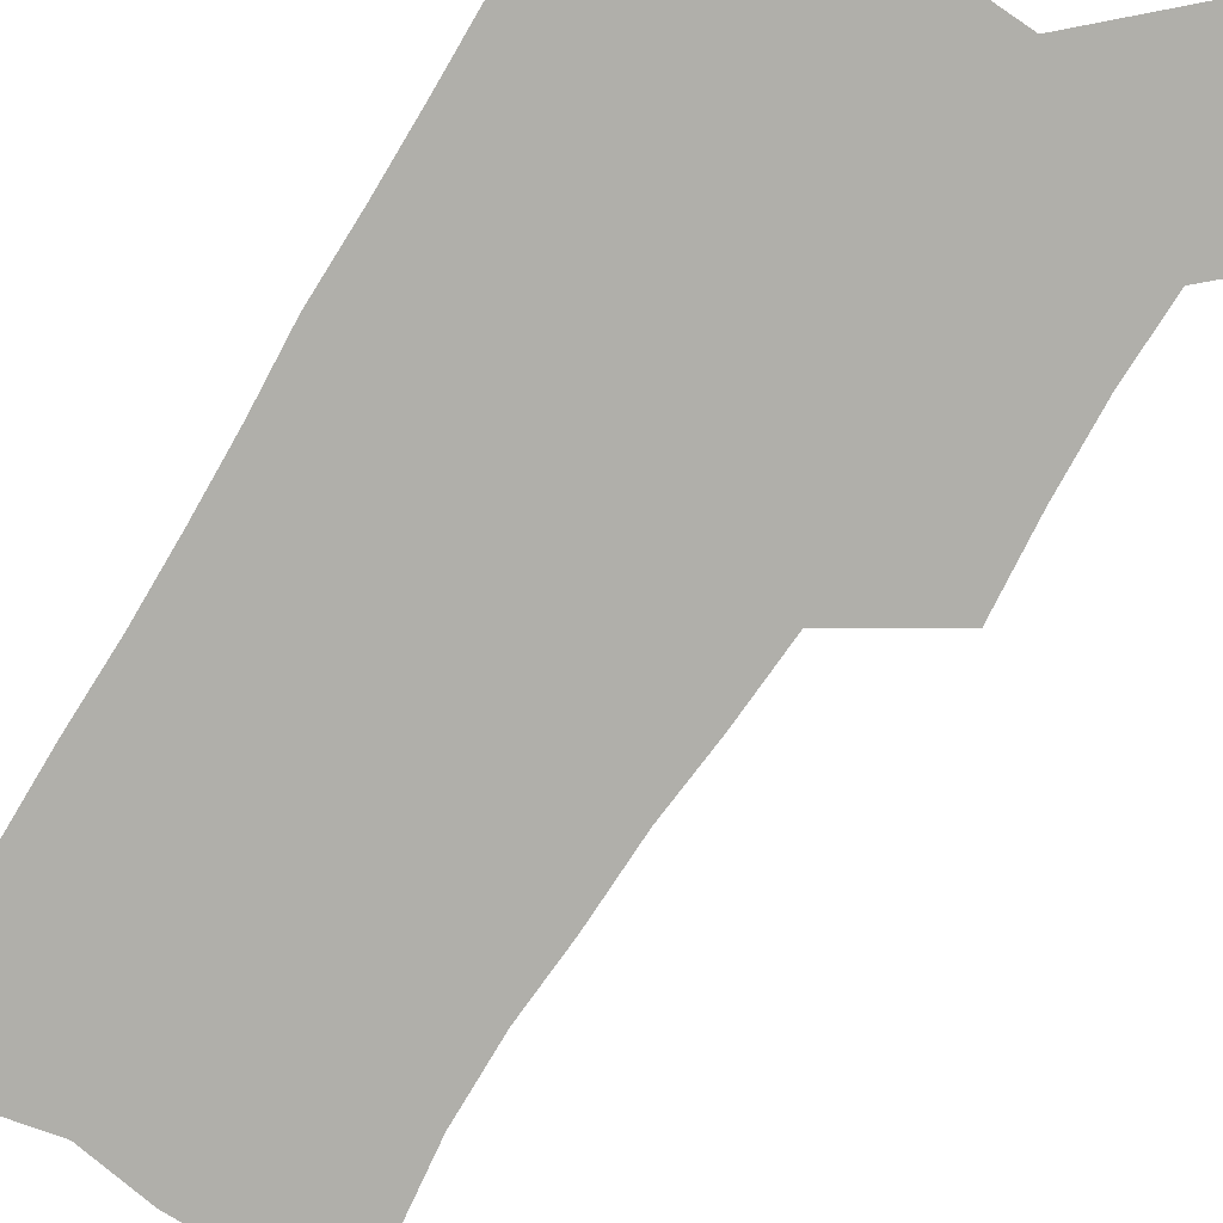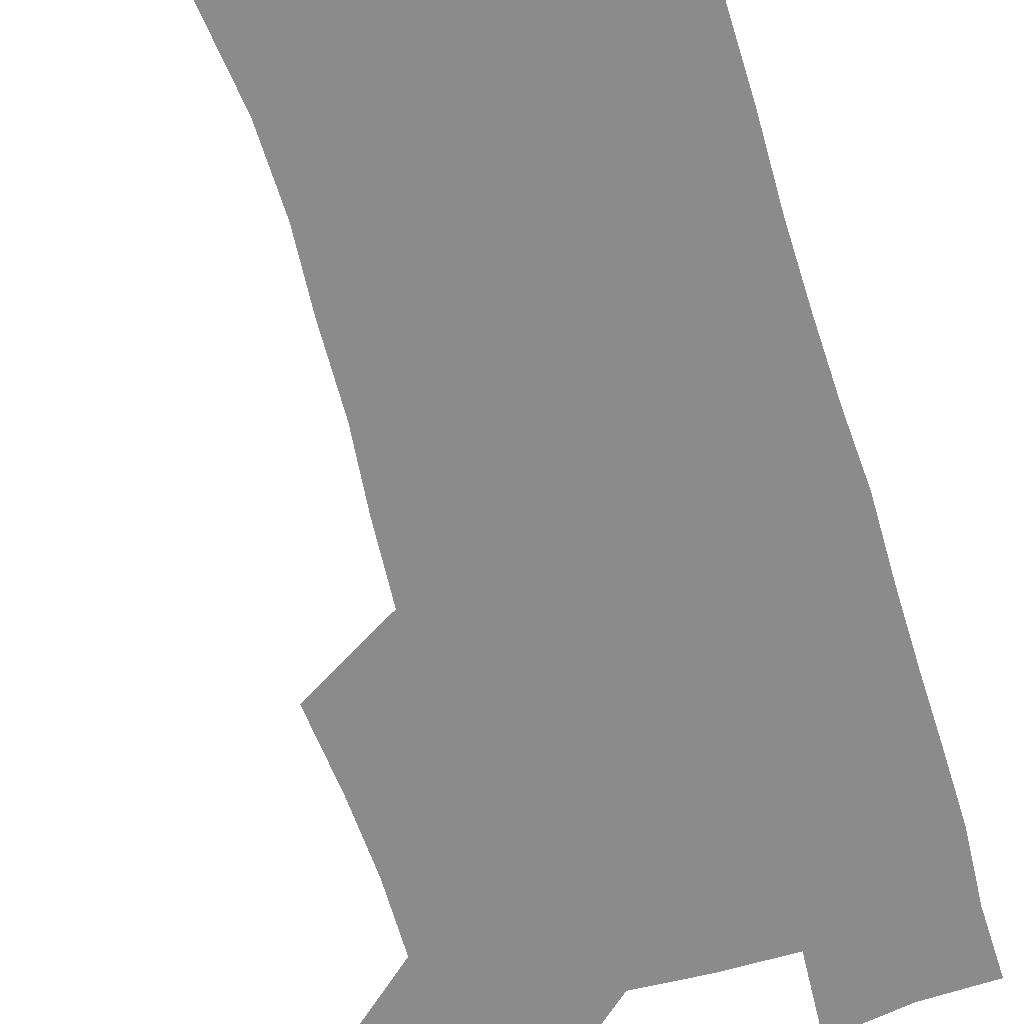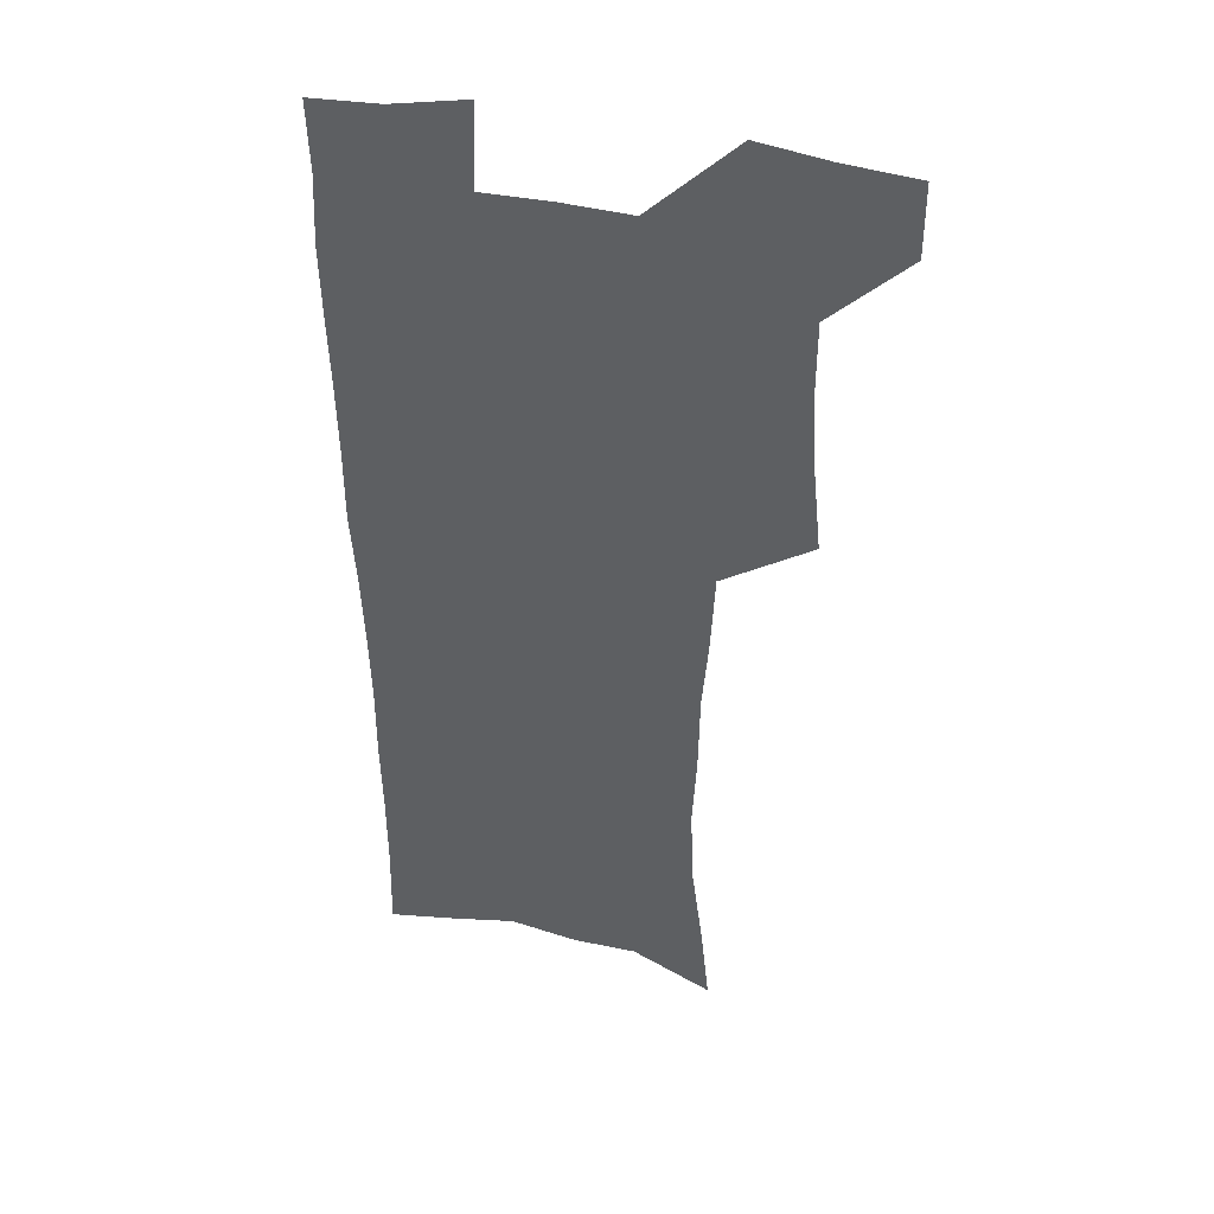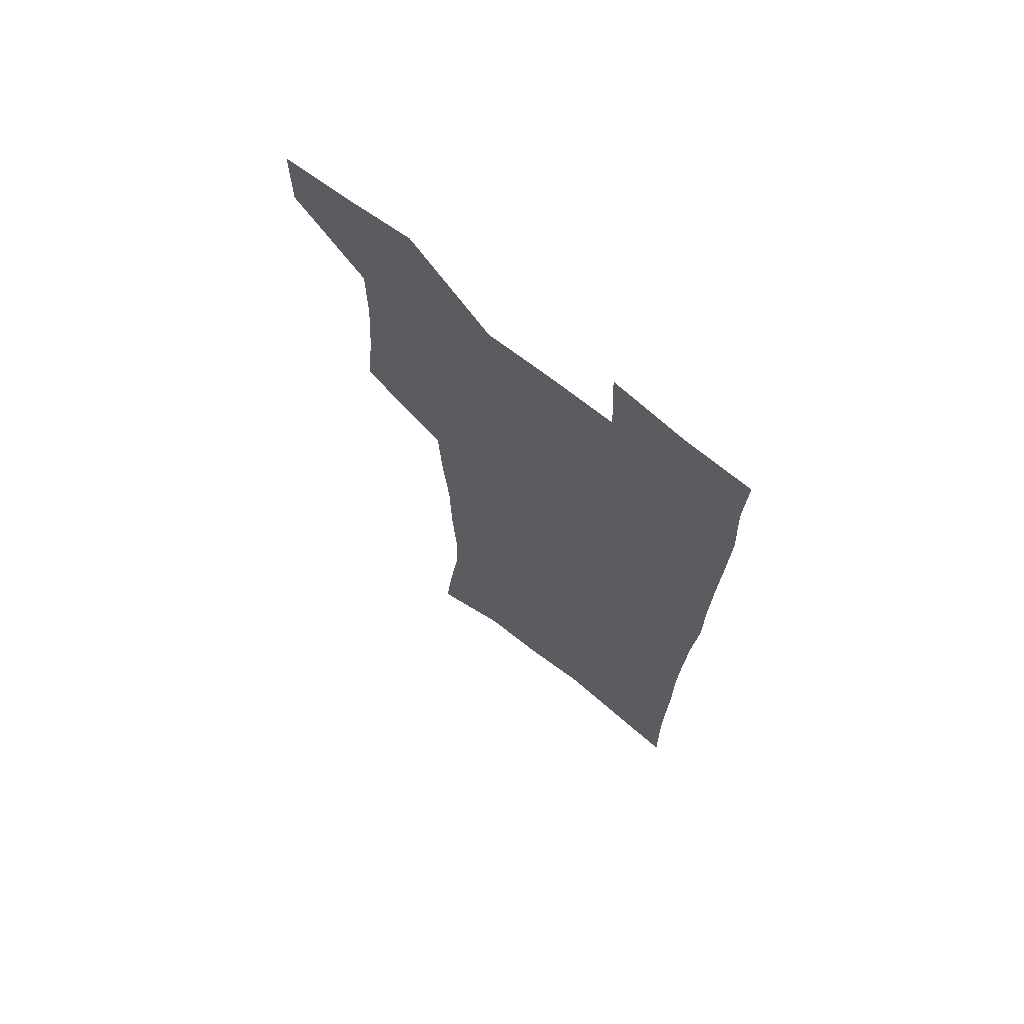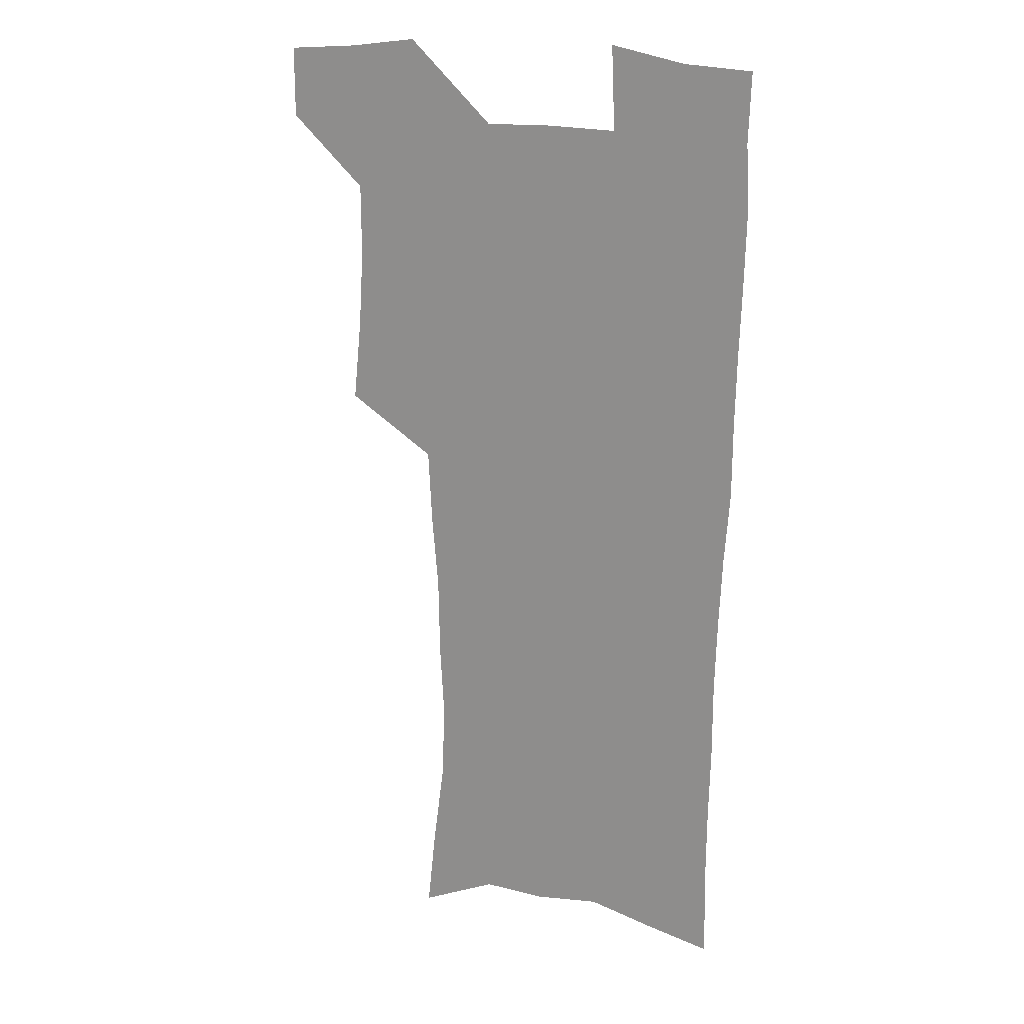
<metadata>
{"format":"obj","ext":"obj","renderer":"f3d","projection":"perspective","resolution":1024,"background":"white","views":[{"elev":-78.0,"azim":147.7,"up":"+Z"},{"elev":-63.9,"azim":15.7,"up":"+Z"},{"elev":40.4,"azim":-165.0,"up":"+Y"},{"elev":69.9,"azim":38.2,"up":"+Y"},{"elev":19.1,"azim":24.8,"up":"+Y"}]}
</metadata>
<code>
v 479.8 537.1 0
v 479.8 566.4 0
v 506 411.3 0
v 509.5 445.5 0
v 511.5 477.6 0
v 511.4 507.8 0
v 513.5 537.5 0
v 509.5 568.7 0
v 540.1 158.5 0
v 543.8 193.4 0
v 548.8 230.3 0
v 549.7 262.6 0
v 548 292.3 0
v 547.5 325.5 0
v 544.9 356.1 0
v 543.2 388 0
v 544.1 420.8 0
v 544.1 451.1 0
v 544.8 480.8 0
v 546.8 509.9 0
v 543.7 539.2 0
v 538.5 572.6 0
v 573.1 174 0
v 577 210.5 0
v 578.2 243.1 0
v 577.9 273.3 0
v 576.1 302 0
v 576.3 334.9 0
v 576 366.2 0
v 575.5 396.4 0
v 574.8 425.3 0
v 575.4 454.9 0
v 575.1 482.9 0
v 575.2 510.8 0
v 574.3 539 0
v 599.7 173.6 0
v 603.6 217.7 0
v 604.1 248.6 0
v 603.6 277.8 0
v 603.7 309.8 0
v 603.4 339.9 0
v 603.1 369.8 0
v 602.9 398.7 0
v 603.1 427.8 0
v 603.3 456.2 0
v 603.7 484 0
v 603.5 511.2 0
v 602.8 540 0
v 627.7 177.7 0
v 628.6 216.5 0
v 629 248.1 0
v 629 280.1 0
v 629.3 309 0
v 629.2 340.6 0
v 629.4 369.9 0
v 629.7 398.7 0
v 630.2 427.3 0
v 630.6 455.8 0
v 631 483.7 0
v 631.4 511.3 0
v 631.6 539.5 0
v 630.2 574.2 0
v 655.4 171.6 0
v 654.2 212.6 0
v 655.4 242.5 0
v 654.6 276.3 0
v 654.9 307.2 0
v 655.4 337.3 0
v 655.9 367.2 0
v 656.7 396.5 0
v 657.7 425.3 0
v 658.5 454 0
v 659 482.6 0
v 659 510.9 0
v 660.3 538.2 0
v 661.5 568.1 0
v 683.3 166.2 0
v 682.5 202.4 0
v 682.7 234.7 0
v 683.4 266 0
v 683.4 298.1 0
v 684.3 328.8 0
v 685.7 359 0
v 687.9 388.4 0
v 688.1 419.6 0
v 688.8 449.8 0
v 689.9 479.3 0
v 690.6 508.6 0
v 689.3 538.1 0
v 690.4 566.5 0
f 6 7 1
f 1 7 2
f 7 8 2
f 16 17 3
f 3 17 4
f 17 18 4
f 4 18 5
f 18 19 5
f 5 19 6
f 19 20 6
f 6 20 7
f 20 21 7
f 7 21 8
f 21 22 8
f 9 23 10
f 23 24 10
f 10 24 11
f 24 25 11
f 11 25 12
f 25 26 12
f 12 26 13
f 26 27 13
f 13 27 14
f 27 28 14
f 14 28 15
f 28 29 15
f 15 29 16
f 29 30 16
f 16 30 17
f 30 31 17
f 17 31 18
f 31 32 18
f 18 32 19
f 32 33 19
f 19 33 20
f 33 34 20
f 20 34 21
f 34 35 21
f 21 35 22
f 23 36 24
f 36 37 24
f 24 37 25
f 37 38 25
f 25 38 26
f 38 39 26
f 26 39 27
f 39 40 27
f 27 40 28
f 40 41 28
f 28 41 29
f 41 42 29
f 29 42 30
f 42 43 30
f 30 43 31
f 43 44 31
f 31 44 32
f 44 45 32
f 32 45 33
f 45 46 33
f 33 46 34
f 46 47 34
f 34 47 35
f 47 48 35
f 36 49 37
f 49 50 37
f 37 50 38
f 50 51 38
f 38 51 39
f 51 52 39
f 39 52 40
f 52 53 40
f 40 53 41
f 53 54 41
f 41 54 42
f 54 55 42
f 42 55 43
f 55 56 43
f 43 56 44
f 56 57 44
f 44 57 45
f 57 58 45
f 45 58 46
f 58 59 46
f 46 59 47
f 59 60 47
f 47 60 48
f 60 61 48
f 49 63 50
f 63 64 50
f 50 64 51
f 64 65 51
f 51 65 52
f 65 66 52
f 52 66 53
f 66 67 53
f 53 67 54
f 67 68 54
f 54 68 55
f 68 69 55
f 55 69 56
f 69 70 56
f 56 70 57
f 70 71 57
f 57 71 58
f 71 72 58
f 58 72 59
f 72 73 59
f 59 73 60
f 73 74 60
f 60 74 61
f 74 75 61
f 61 75 62
f 75 76 62
f 63 77 64
f 77 78 64
f 64 78 65
f 78 79 65
f 65 79 66
f 79 80 66
f 66 80 67
f 80 81 67
f 67 81 68
f 81 82 68
f 68 82 69
f 82 83 69
f 69 83 70
f 83 84 70
f 70 84 71
f 84 85 71
f 71 85 72
f 85 86 72
f 72 86 73
f 86 87 73
f 73 87 74
f 87 88 74
f 74 88 75
f 88 89 75
f 75 89 76
f 89 90 76

</code>
